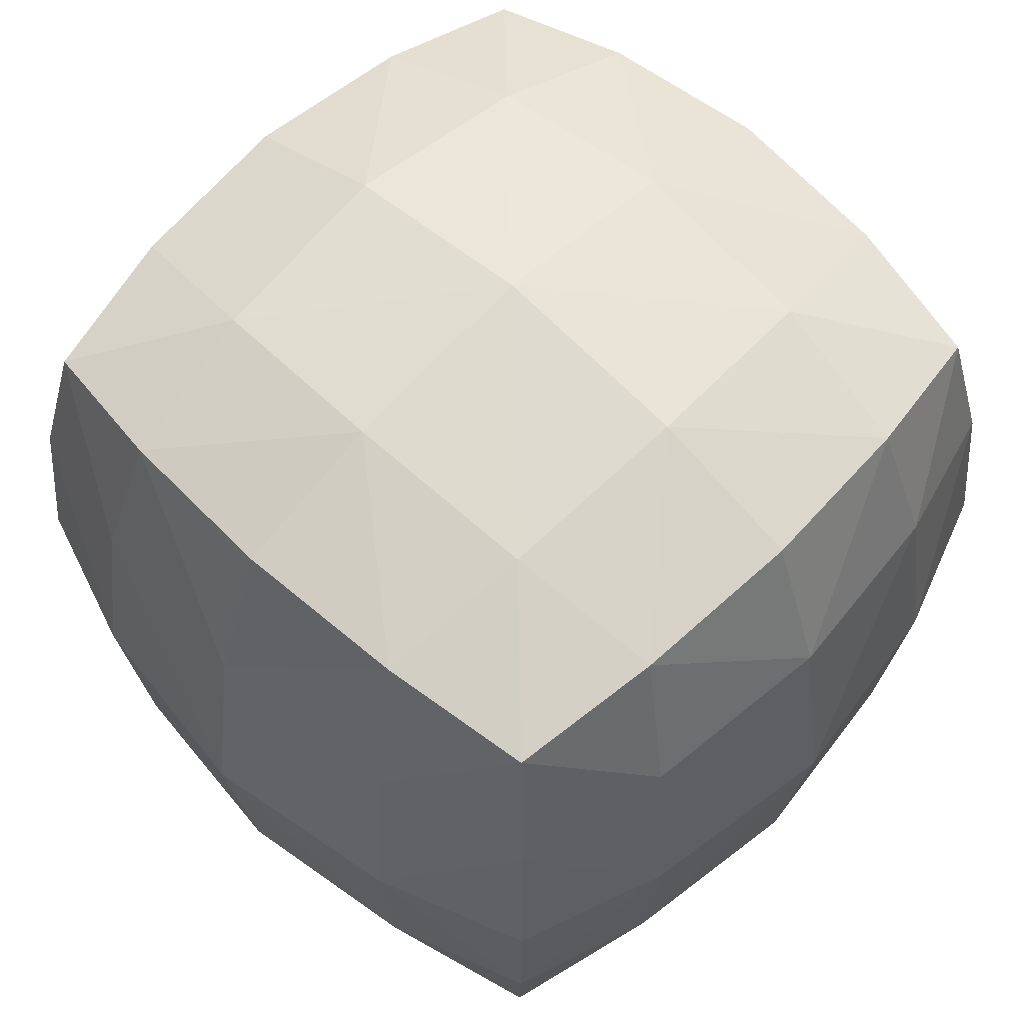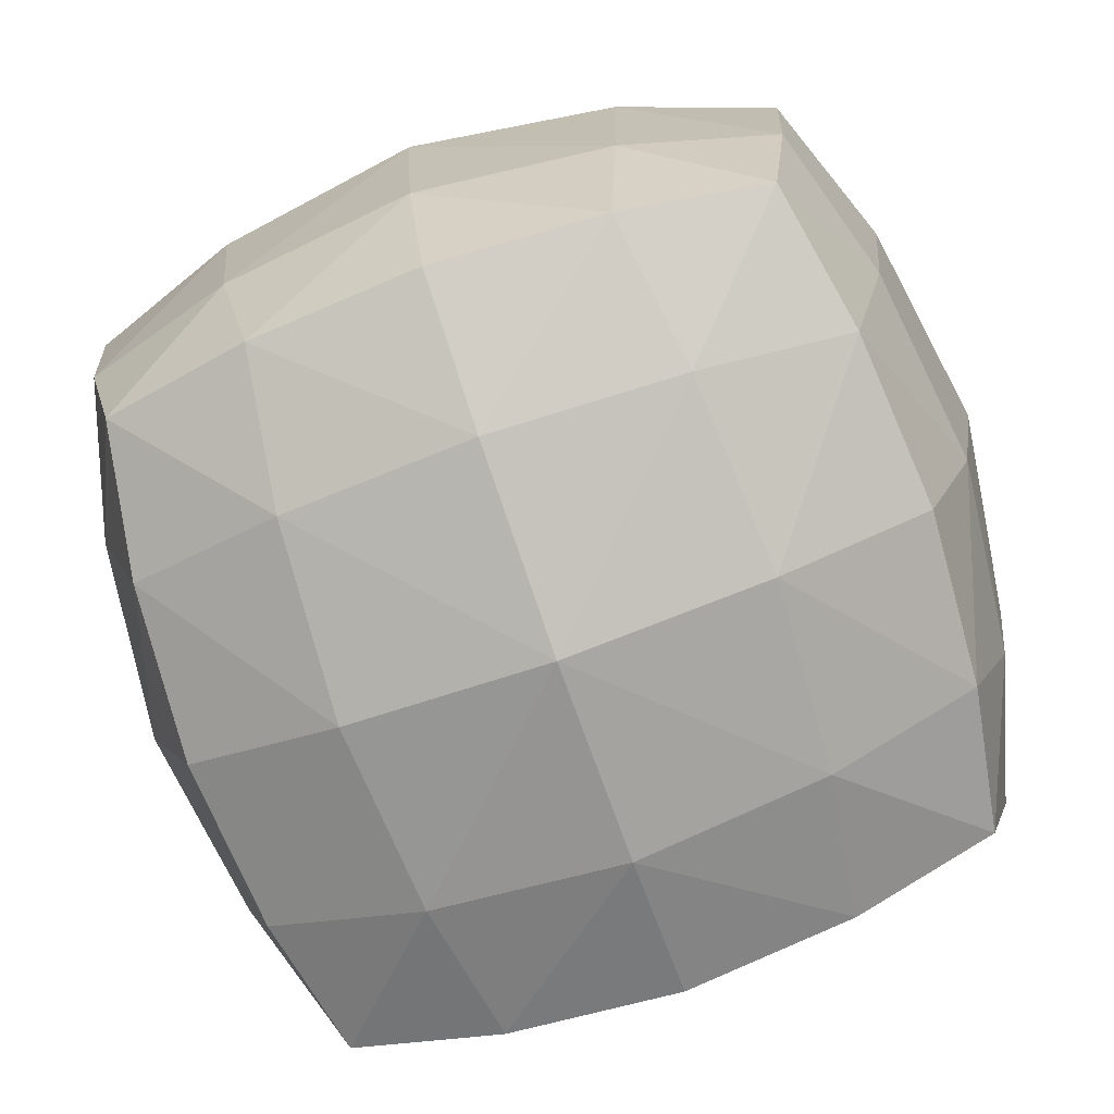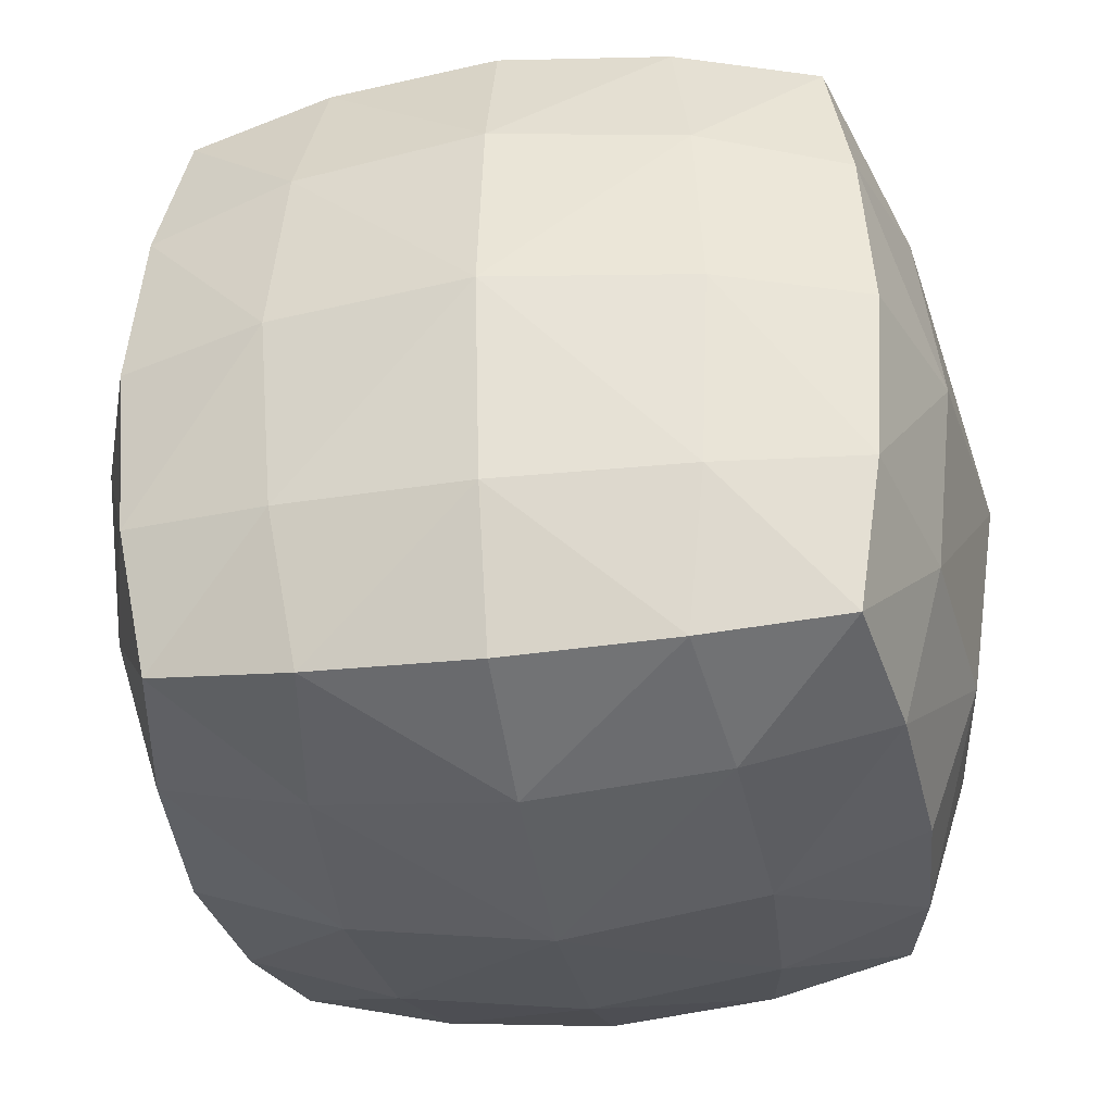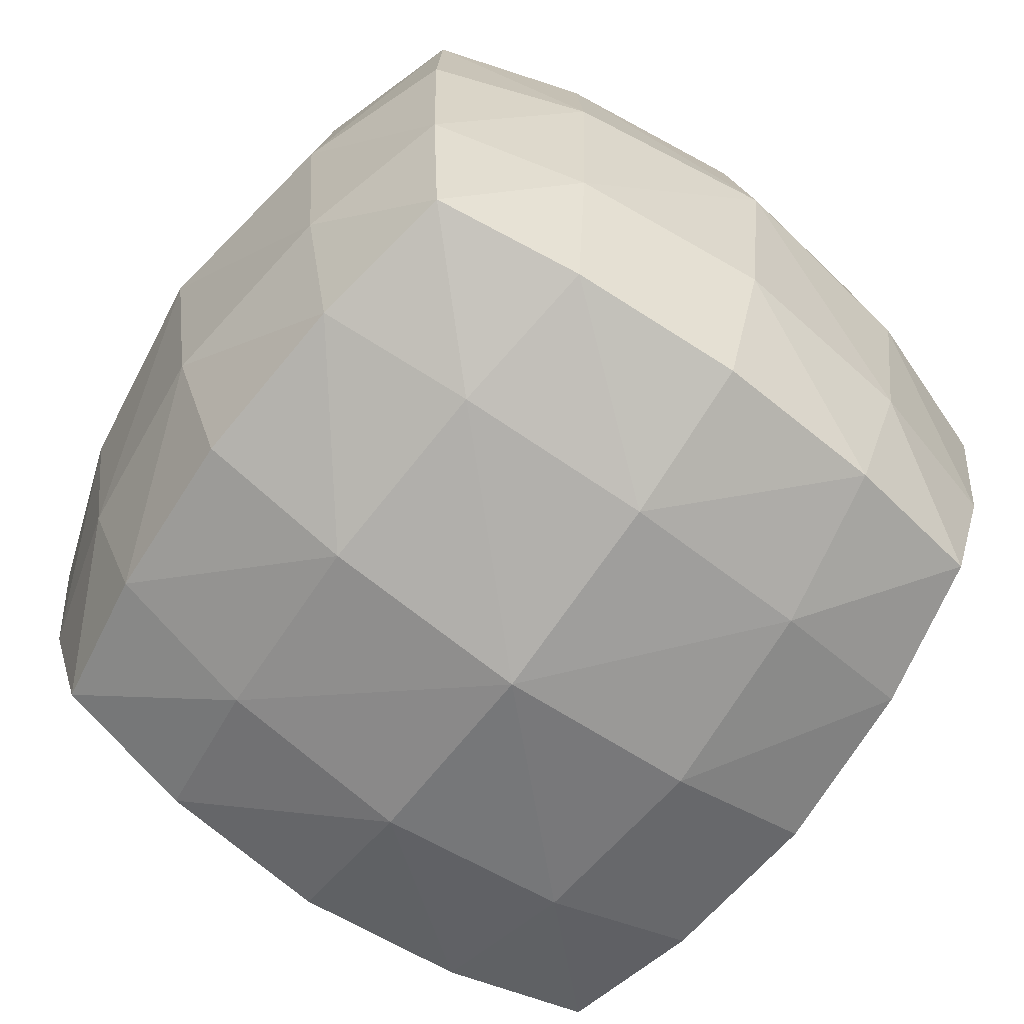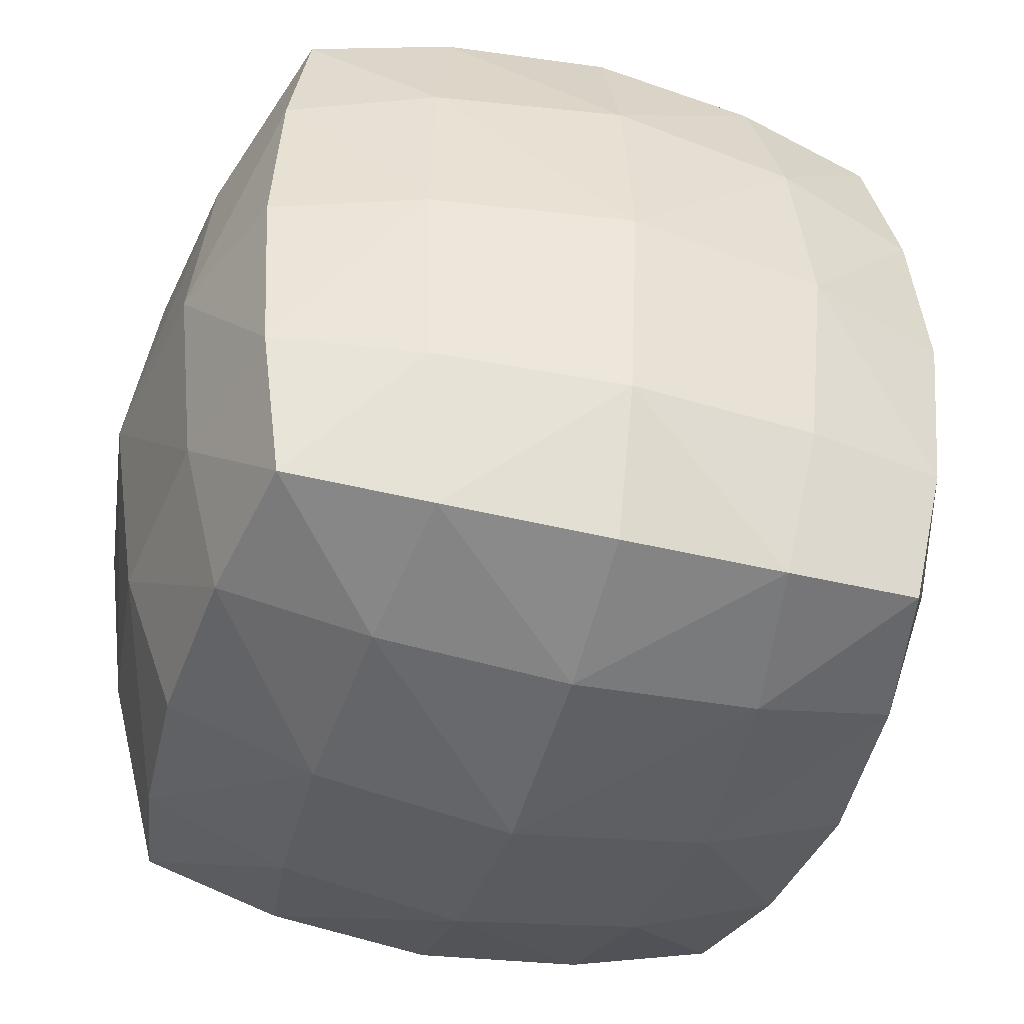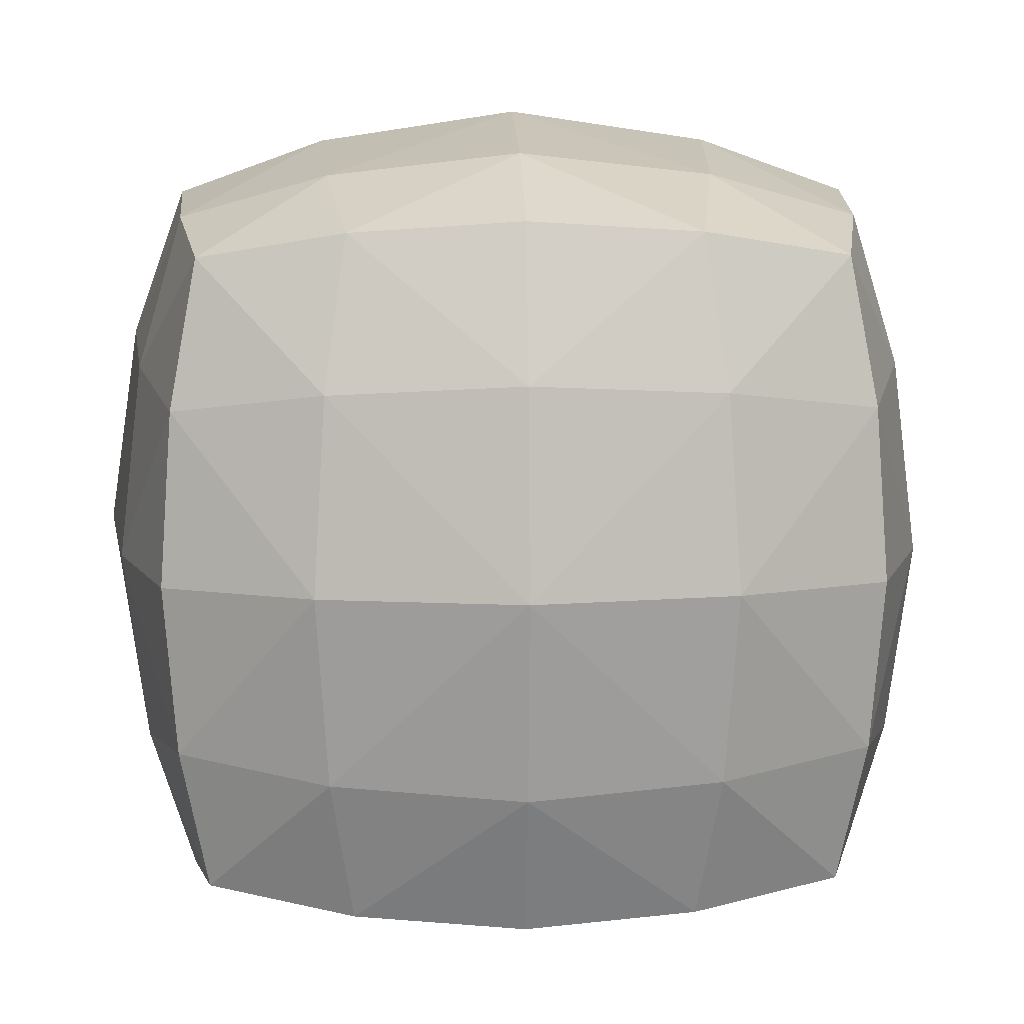
<metadata>
{"format":"obj","ext":"obj","renderer":"f3d","projection":"perspective","resolution":1024,"background":"white","views":[{"elev":60.1,"azim":-136.1,"up":"+Y"},{"elev":-78.1,"azim":109.4,"up":"+Z"},{"elev":-35.4,"azim":9.5,"up":"+Y"},{"elev":-68.0,"azim":54.0,"up":"+Z"},{"elev":-43.2,"azim":-16.2,"up":"+Y"},{"elev":11.6,"azim":-92.2,"up":"+Z"}]}
</metadata>
<code>
o Cube
v 0.8581 0.8581 -0.8581
v 0.8581 -0.8581 -0.8581
v -0.8581 -0.8581 -0.8581
v -0.8581 0.8581 -0.8581
v 0.8581 0.8581 0.8581
v 0.8581 -0.8581 0.8581
v -0.8581 -0.8581 0.8581
v -0.8581 0.8581 0.8581
v 0.9277 0.4639 -0.9277
v 0.9593 -0 -0.9593
v 0.9277 -0.4639 -0.9277
v 0.4639 0.9277 -0.9277
v 0 0.9593 -0.9593
v -0.4639 0.9277 -0.9277
v 0.9277 0.9277 -0.4639
v 0.9593 0.9593 0
v 0.9277 0.9277 0.4639
v 0.4639 -0.9277 -0.9277
v -0 -0.9593 -0.9593
v -0.4639 -0.9277 -0.9277
v 0.9277 -0.9277 -0.4639
v 0.9593 -0.9593 0
v 0.9277 -0.9277 0.4639
v -0.9277 -0.4639 -0.9277
v -0.9593 0 -0.9593
v -0.9277 0.4639 -0.9277
v -0.9277 -0.9277 -0.4639
v -0.9593 -0.9593 0
v -0.9277 -0.9277 0.4639
v -0.9277 0.9277 -0.4639
v -0.9593 0.9593 0
v -0.9277 0.9277 0.4639
v 0.9277 0.4639 0.9277
v 0.9593 -1e-06 0.9593
v 0.9277 -0.4639 0.9277
v 0.4639 0.9277 0.9277
v 0 0.9593 0.9593
v -0.4639 0.9277 0.9277
v 0.4639 -0.9277 0.9277
v -0 -0.9593 0.9593
v -0.4639 -0.9277 0.9277
v -0.9277 -0.4639 0.9277
v -0.9593 0 0.9593
v -0.9277 0.4639 0.9277
v 0.5223 0.5223 -1.045
v 0.5526 0 -1.105
v 0.5223 -0.5223 -1.045
v 0 0.5526 -1.105
v 0 0 -1.188
v 0 -0.5526 -1.105
v -0.5223 0.5223 -1.045
v -0.5526 0 -1.105
v -0.5223 -0.5223 -1.045
v 0.5223 0.5223 1.045
v 0 0.5526 1.105
v -0.5223 0.5223 1.045
v 0.5526 -0 1.105
v -0 -0 1.188
v -0.5526 0 1.105
v 0.5223 -0.5223 1.045
v -0 -0.5526 1.105
v -0.5223 -0.5223 1.045
v 1.045 0.5223 -0.5223
v 1.105 0.5526 0
v 1.045 0.5223 0.5223
v 1.105 -0 -0.5526
v 1.188 -0 0
v 1.105 -0 0.5526
v 1.045 -0.5223 -0.5223
v 1.105 -0.5526 0
v 1.045 -0.5223 0.5223
v 0.5223 -1.045 -0.5223
v 0.5526 -1.105 0
v 0.5223 -1.045 0.5223
v -0 -1.105 -0.5526
v -0 -1.188 0
v -0 -1.105 0.5526
v -0.5223 -1.045 -0.5223
v -0.5526 -1.105 0
v -0.5223 -1.045 0.5223
v -1.045 -0.5223 -0.5223
v -1.105 -0.5526 0
v -1.045 -0.5223 0.5223
v -1.105 0 -0.5526
v -1.188 0 0
v -1.105 0 0.5526
v -1.045 0.5223 -0.5223
v -1.105 0.5526 0
v -1.045 0.5223 0.5223
v 0.5223 1.045 0.5223
v 0.5526 1.105 -0
v 0.5223 1.045 -0.5223
v 0 1.105 0.5526
v 0 1.188 -0
v 0 1.105 -0.5526
v -0.5223 1.045 0.5223
v -0.5526 1.105 0
v -0.5223 1.045 -0.5223
f 45 49 48
f 47 49 46
f 49 51 48
f 49 53 52
f 1 45 12
f 9 46 45
f 11 46 10
f 2 47 11
f 18 50 47
f 50 20 53
f 53 3 24
f 52 24 25
f 52 26 51
f 51 4 14
f 48 14 13
f 12 48 13
f 54 58 57
f 56 58 55
f 58 60 57
f 58 62 61
f 5 54 33
f 36 55 54
f 38 55 37
f 8 56 38
f 44 59 56
f 59 42 62
f 62 7 41
f 61 41 40
f 61 39 60
f 60 6 35
f 57 35 34
f 33 57 34
f 63 67 66
f 65 67 64
f 67 69 66
f 67 71 70
f 1 63 9
f 15 64 63
f 17 64 16
f 5 65 17
f 33 68 65
f 68 35 71
f 71 6 23
f 70 23 22
f 70 21 69
f 69 2 11
f 66 11 10
f 9 66 10
f 72 76 75
f 74 76 73
f 76 78 75
f 76 80 79
f 2 72 18
f 21 73 72
f 23 73 22
f 6 74 23
f 39 77 74
f 77 41 80
f 80 7 29
f 79 29 28
f 79 27 78
f 78 3 20
f 75 20 19
f 18 75 19
f 81 85 84
f 83 85 82
f 85 87 84
f 85 89 88
f 3 81 24
f 27 82 81
f 29 82 28
f 7 83 29
f 42 86 83
f 86 44 89
f 89 8 32
f 88 32 31
f 88 30 87
f 87 4 26
f 84 26 25
f 24 84 25
f 90 94 93
f 92 94 91
f 94 96 93
f 94 98 97
f 5 90 36
f 17 91 90
f 15 91 16
f 1 92 15
f 12 95 92
f 95 14 98
f 98 4 30
f 97 30 31
f 97 32 96
f 96 8 38
f 93 38 37
f 36 93 37
f 45 46 49
f 47 50 49
f 49 52 51
f 49 50 53
f 1 9 45
f 9 10 46
f 11 47 46
f 2 18 47
f 18 19 50
f 50 19 20
f 53 20 3
f 52 53 24
f 52 25 26
f 51 26 4
f 48 51 14
f 12 45 48
f 54 55 58
f 56 59 58
f 58 61 60
f 58 59 62
f 5 36 54
f 36 37 55
f 38 56 55
f 8 44 56
f 44 43 59
f 59 43 42
f 62 42 7
f 61 62 41
f 61 40 39
f 60 39 6
f 57 60 35
f 33 54 57
f 63 64 67
f 65 68 67
f 67 70 69
f 67 68 71
f 1 15 63
f 15 16 64
f 17 65 64
f 5 33 65
f 33 34 68
f 68 34 35
f 71 35 6
f 70 71 23
f 70 22 21
f 69 21 2
f 66 69 11
f 9 63 66
f 72 73 76
f 74 77 76
f 76 79 78
f 76 77 80
f 2 21 72
f 21 22 73
f 23 74 73
f 6 39 74
f 39 40 77
f 77 40 41
f 80 41 7
f 79 80 29
f 79 28 27
f 78 27 3
f 75 78 20
f 18 72 75
f 81 82 85
f 83 86 85
f 85 88 87
f 85 86 89
f 3 27 81
f 27 28 82
f 29 83 82
f 7 42 83
f 42 43 86
f 86 43 44
f 89 44 8
f 88 89 32
f 88 31 30
f 87 30 4
f 84 87 26
f 24 81 84
f 90 91 94
f 92 95 94
f 94 97 96
f 94 95 98
f 5 17 90
f 17 16 91
f 15 92 91
f 1 12 92
f 12 13 95
f 95 13 14
f 98 14 4
f 97 98 30
f 97 31 32
f 96 32 8
f 93 96 38
f 36 90 93

</code>
